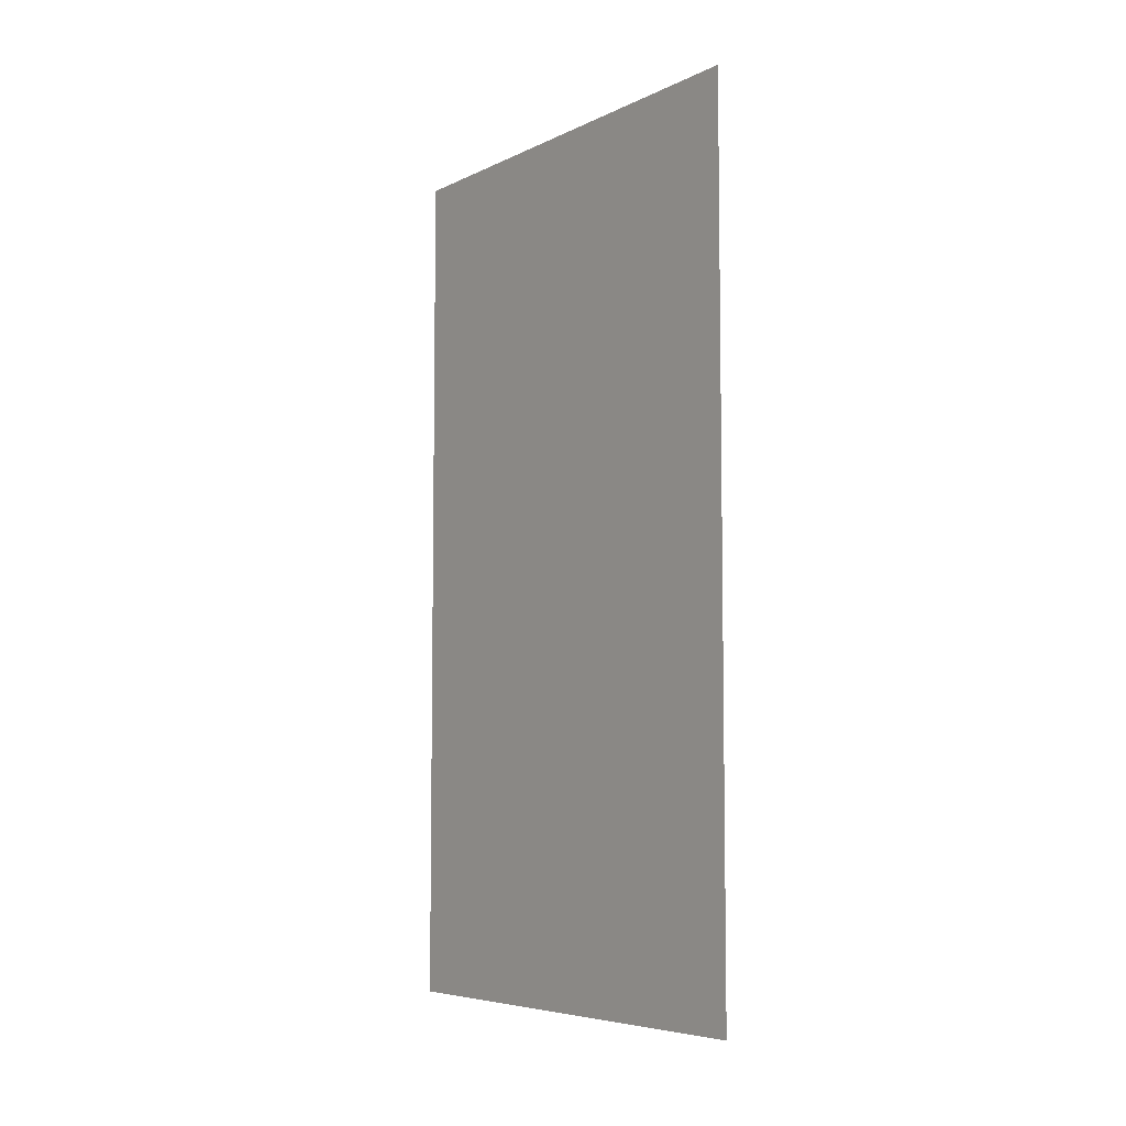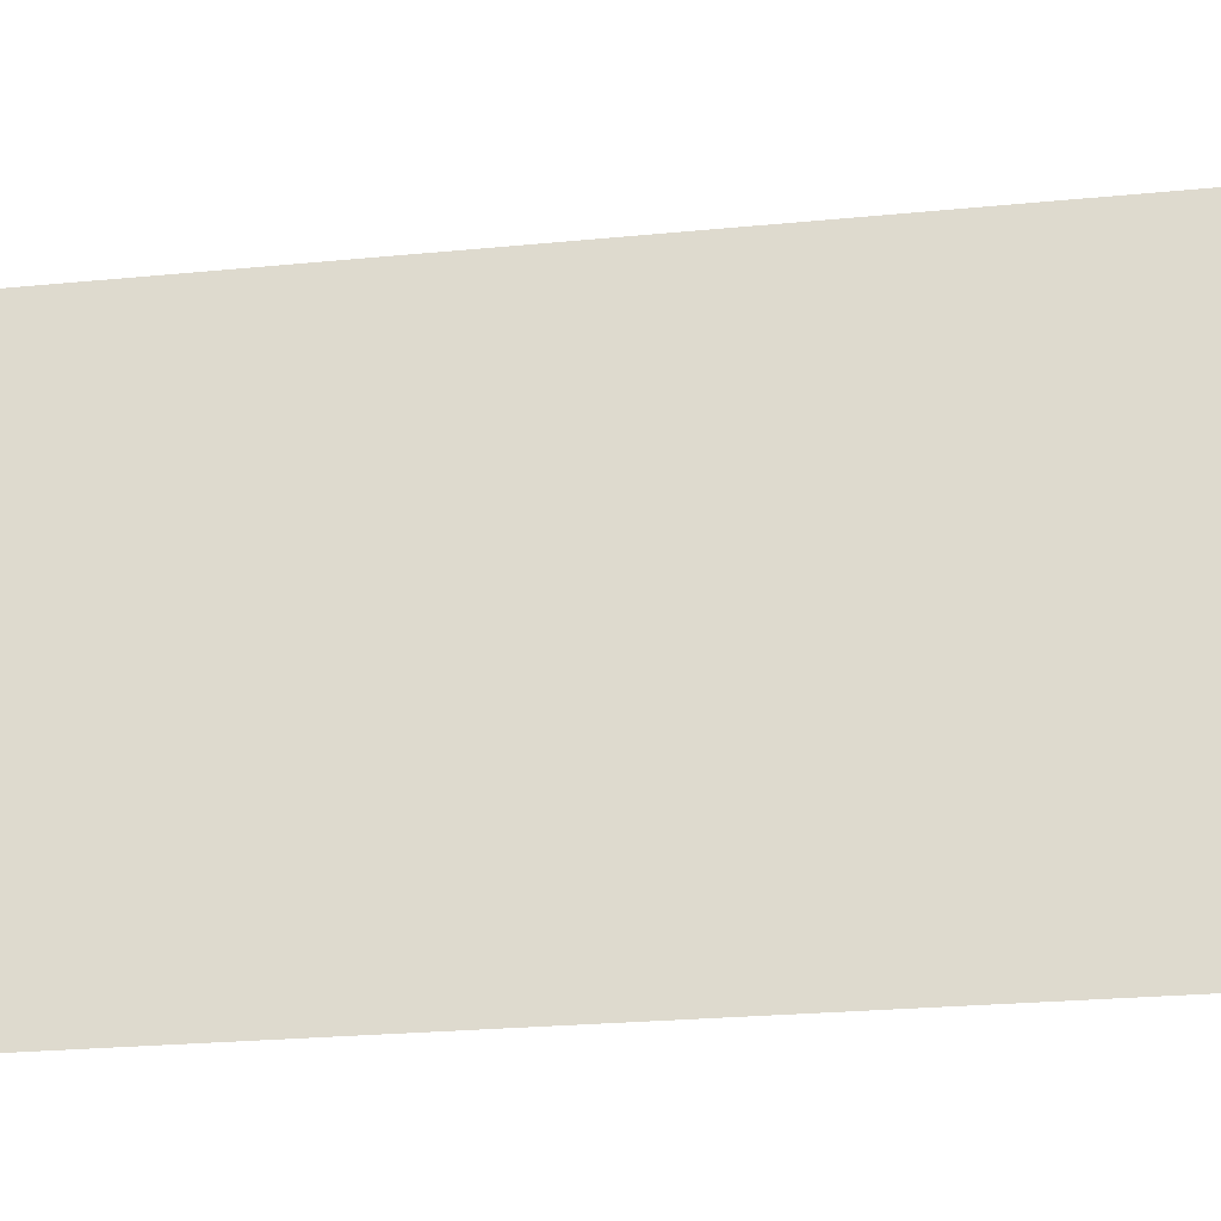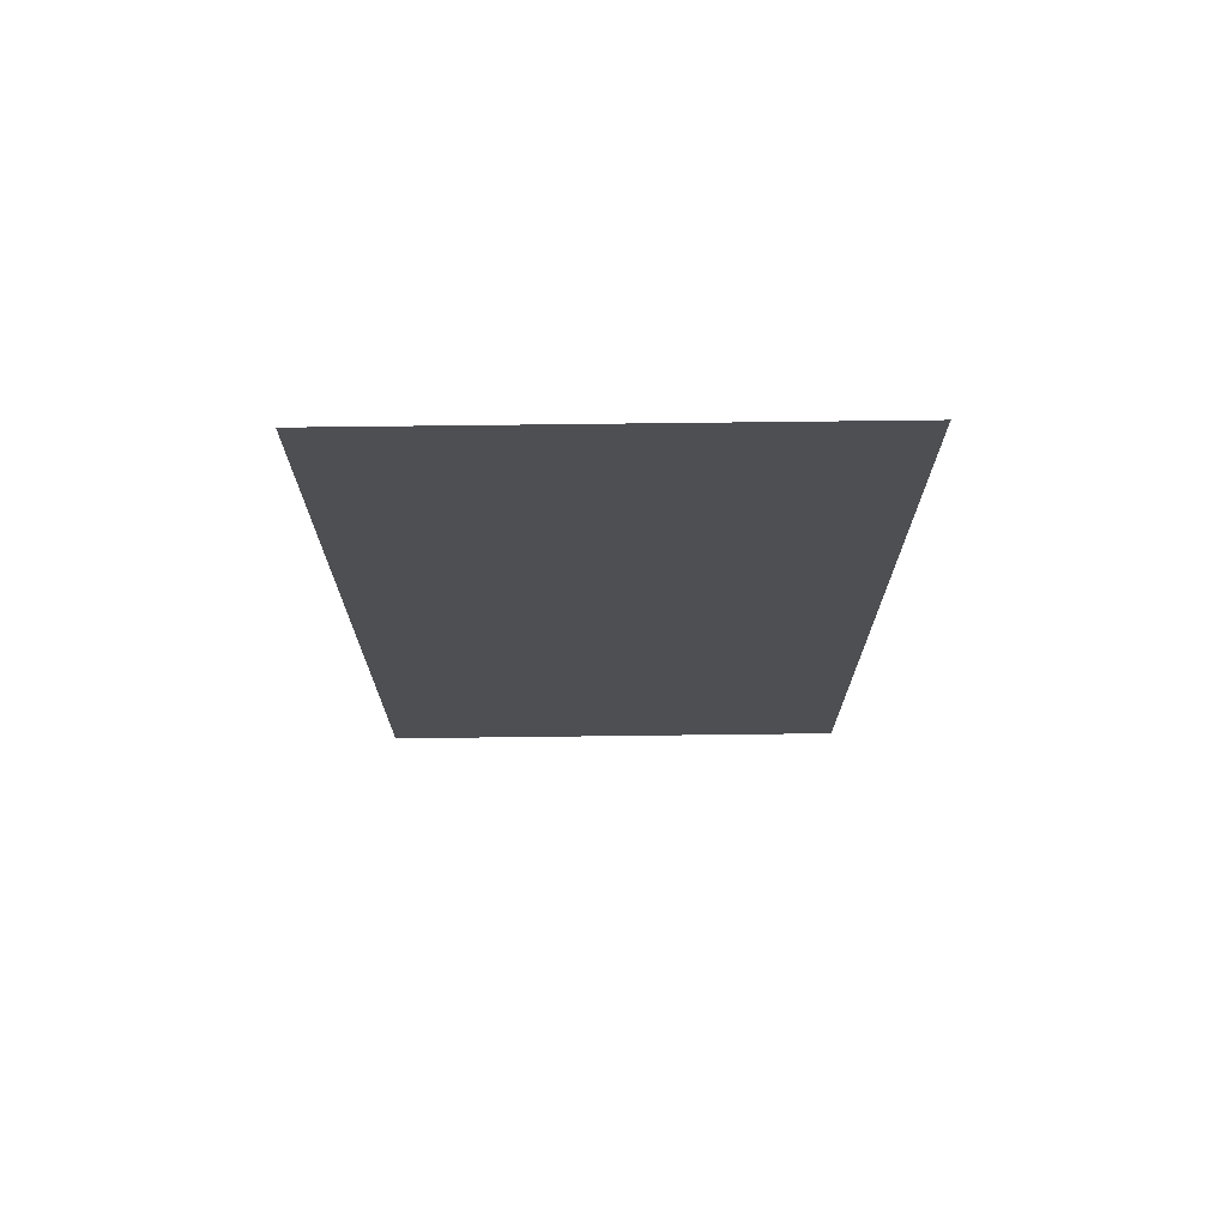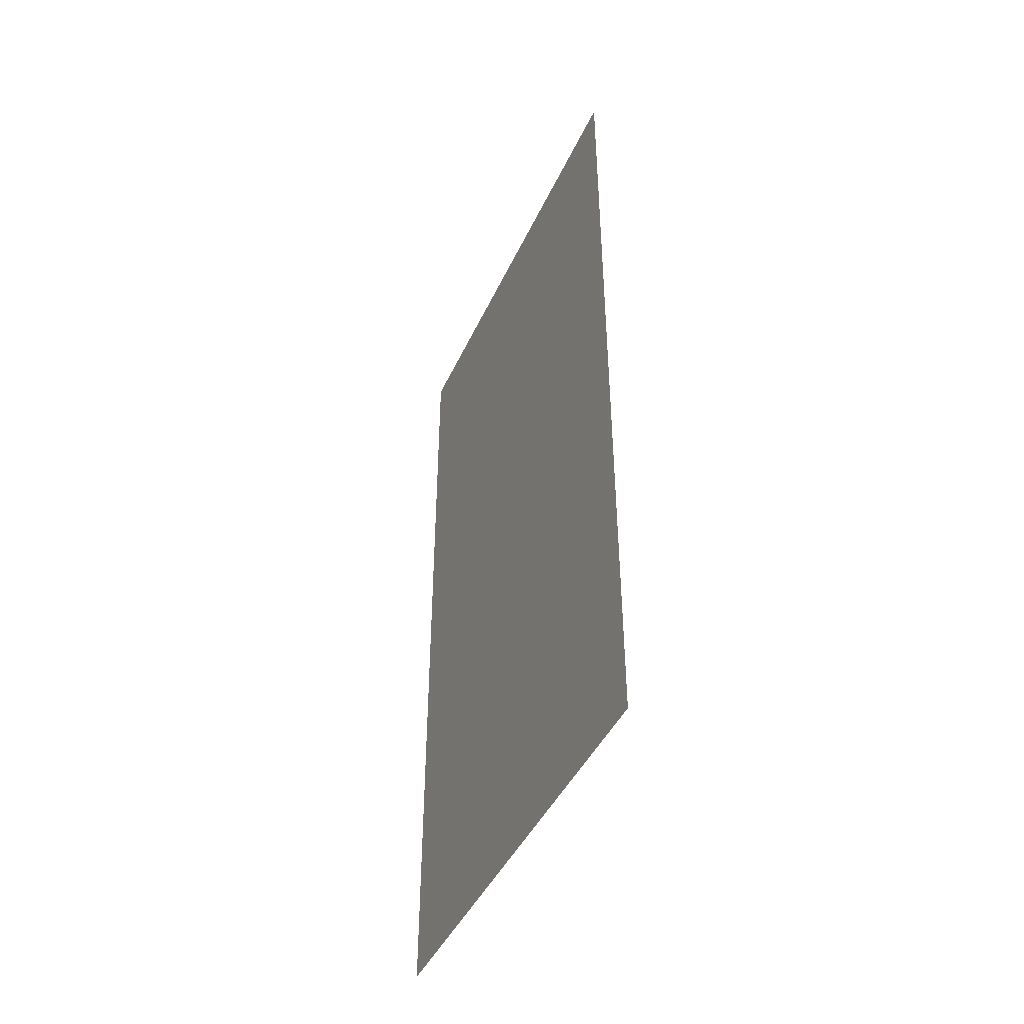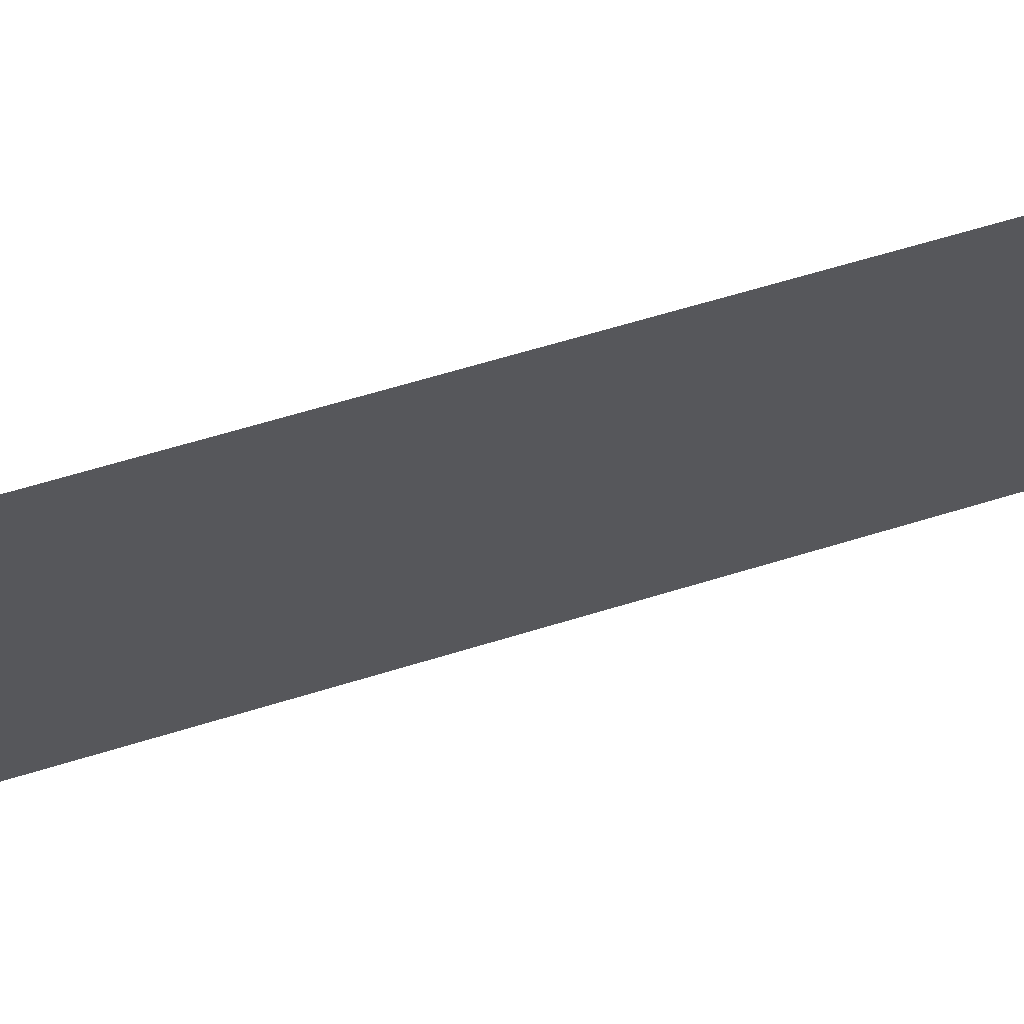
<metadata>
{"format":"obj","ext":"obj","renderer":"f3d","projection":"perspective","resolution":1024,"background":"white","views":[{"elev":-6.2,"azim":-36.1,"up":"+Z"},{"elev":-24.1,"azim":99.3,"up":"+Y"},{"elev":72.0,"azim":-90.7,"up":"+Z"},{"elev":-43.9,"azim":-23.5,"up":"+Z"},{"elev":67.3,"azim":-106.8,"up":"+Y"}]}
</metadata>
<code>
v -2.021 0.1181 0.9359
v -2.021 -0.1324 0.9359
v -2.021 -0.1324 1.392
v -2.021 0.1181 1.392
g Building_t4.003_34606_459
f 1 3 2
f 1 4 3

</code>
